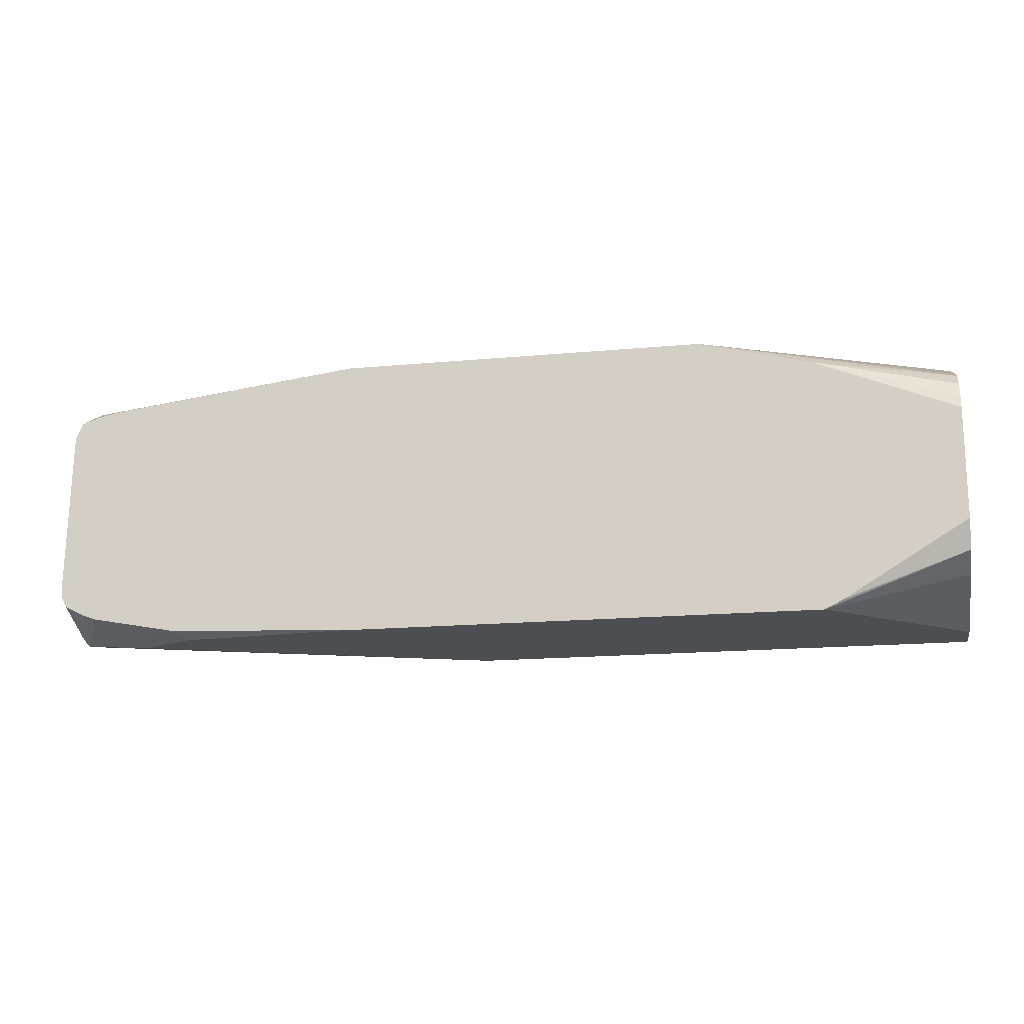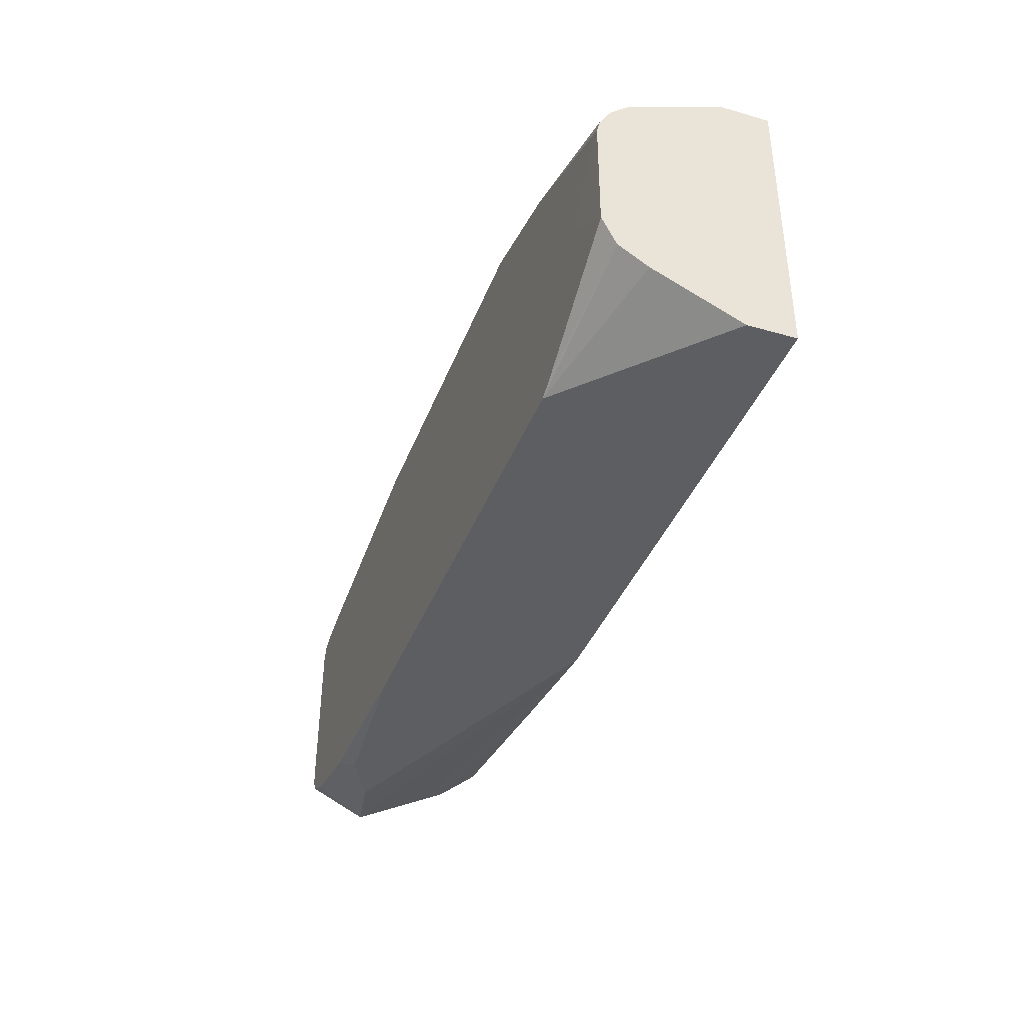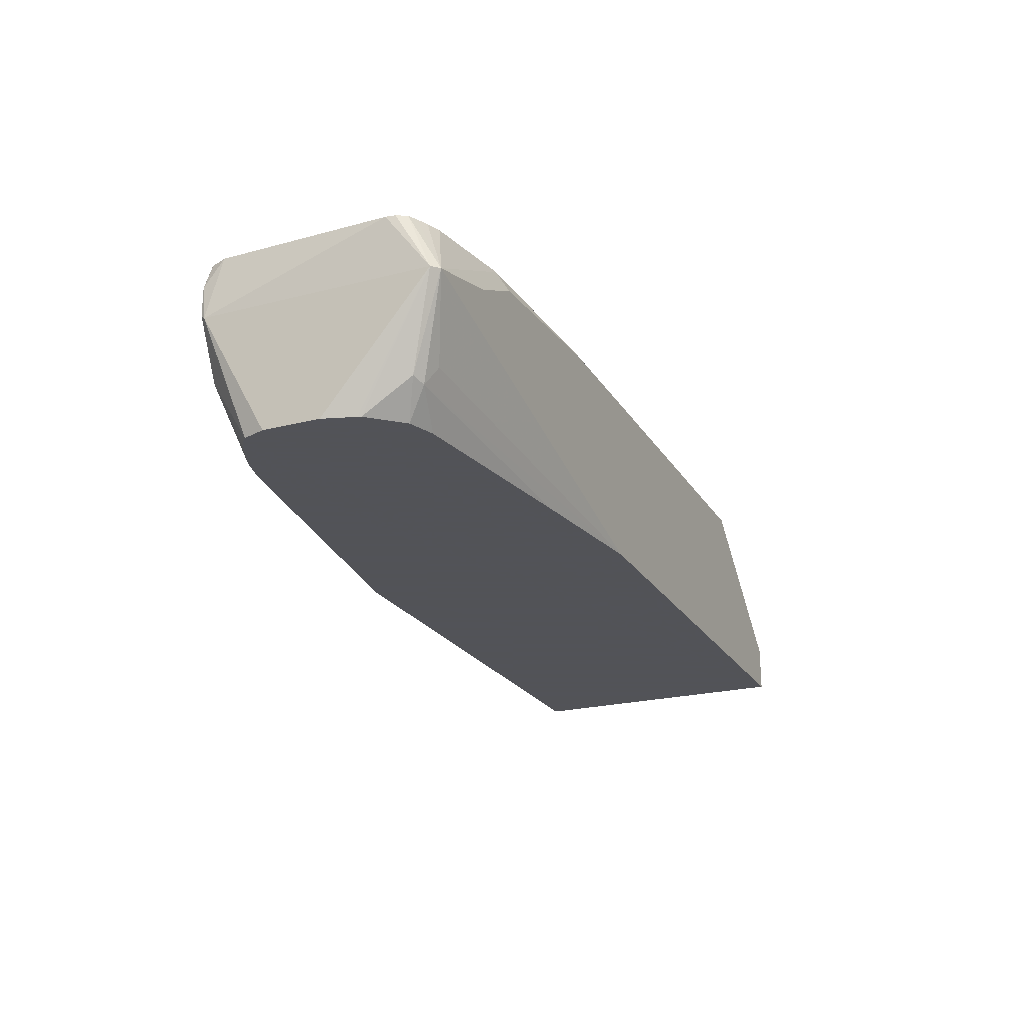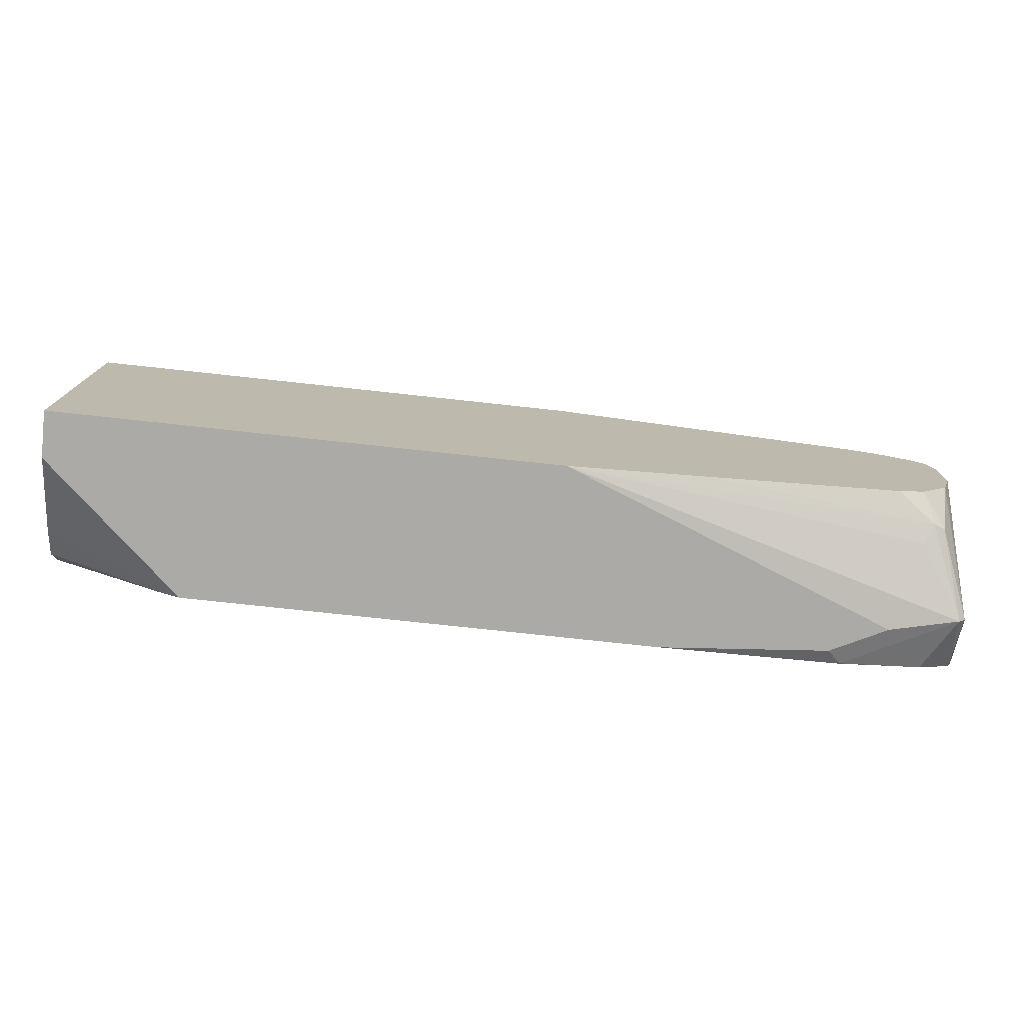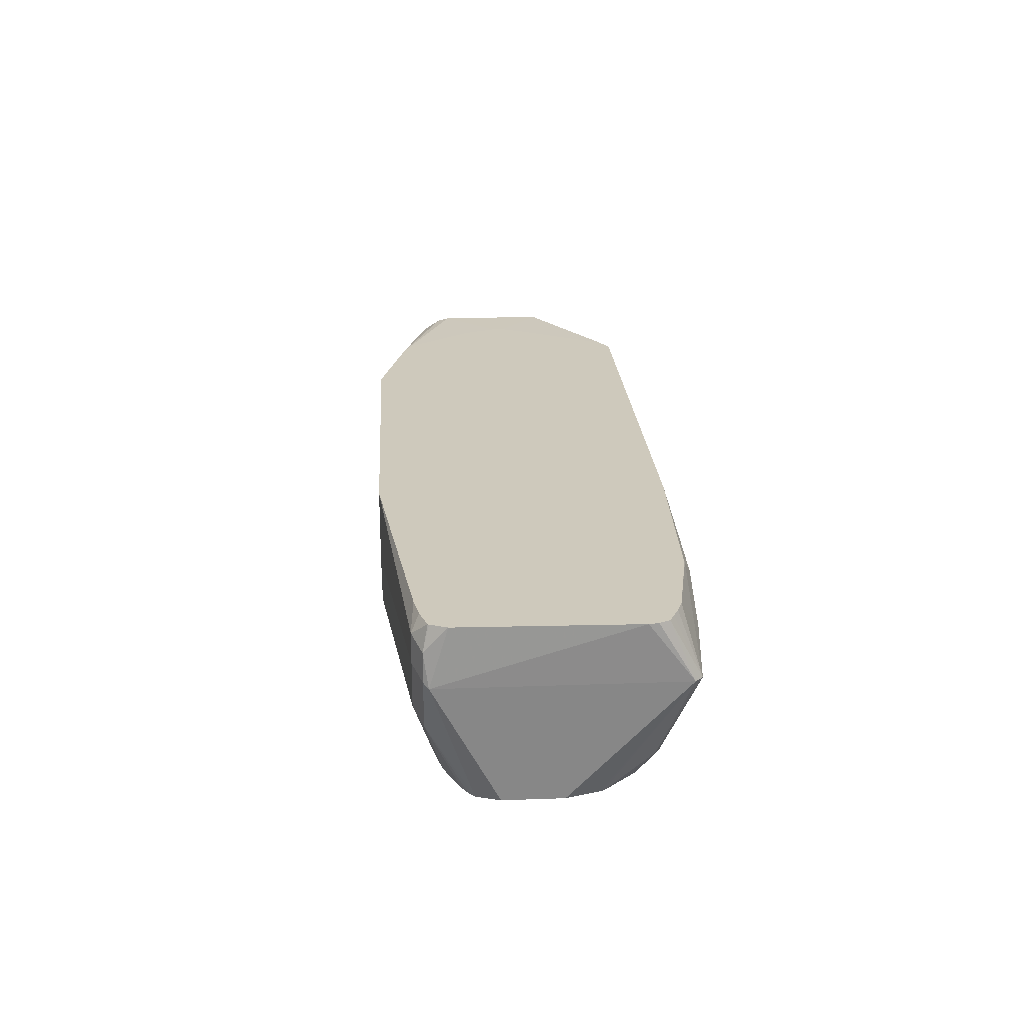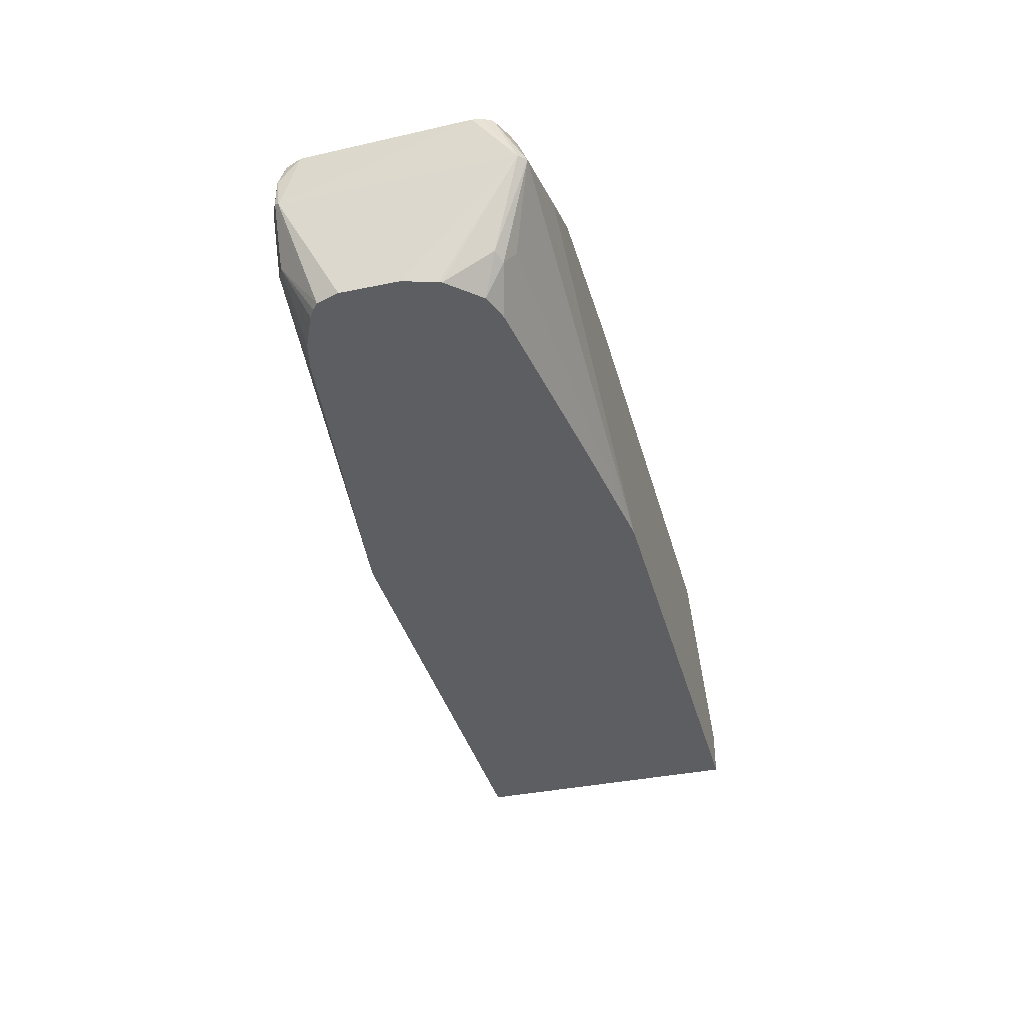
<metadata>
{"format":"obj","ext":"obj","renderer":"f3d","projection":"perspective","resolution":1024,"background":"white","views":[{"elev":-16.5,"azim":10.9,"up":"+Y"},{"elev":-38.7,"azim":70.3,"up":"+Y"},{"elev":-22.5,"azim":-66.2,"up":"+Z"},{"elev":-75.8,"azim":173.8,"up":"+Y"},{"elev":22.3,"azim":-93.6,"up":"+Z"},{"elev":-37.7,"azim":-75.2,"up":"+Z"}]}
</metadata>
<code>
v -0.0975 -0.09788 -0.1501
v -0.0975 0.09788 -0.1501
v -0.0975 -0.09788 -0.1174
v -0.4502 -0.09788 -0.1501
v -0.0975 0.09788 -0.1174
v -0.4502 0.09788 -0.1501
v -0.0975 -0.07105 -0.0583
v -0.1958 -0.09788 -0.02897
v -0.6851 -0.09788 -0.05873
v -0.734 -0.09297 -0.06852
v -0.7047 -0.07829 -0.1174
v -0.7112 -0.07176 -0.1305
v -0.5481 -0.08483 -0.1501
v -0.0975 0.07362 -0.05917
v -0.2741 0.09788 -0.02897
v -0.6721 0.06522 -0.1501
v -0.6721 0.06524 -0.1501
v -0.7047 0.07829 -0.09787
v -0.5089 0.09788 -0.1174
v -0.0975 -0.05894 -0.03872
v -0.1827 -0.09134 -0.02897
v -0.5285 -0.09788 -0.02897
v -0.646 -0.09788 -0.03915
v -0.6949 -0.09297 -0.04895
v -0.7148 -0.08182 -0.02897
v -0.7242 -0.07829 -0.02897
v -0.731 -0.0749 -0.02897
v -0.7373 -0.07176 -0.02897
v -0.7389 -0.08808 -0.06852
v -0.7194 -0.0685 -0.1272
v -0.7036 -0.05871 -0.1501
v -0.6851 -0.06522 -0.1501
v -0.6851 -0.06524 -0.1501
v -0.0975 0.0685 -0.04895
v -0.1958 0.07829 -0.02897
v -0.5285 0.09788 -0.02897
v -0.6877 0.06134 -0.1501
v -0.6922 0.06007 -0.1501
v -0.7177 0.07176 -0.1044
v -0.7373 0.07176 -0.06526
v -0.7242 0.07829 -0.05873
v -0.5285 0.09788 -0.0783
v -0.0975 -0.03957 -0.02915
v -0.1461 -0.02895 -0.02897
v -0.6545 -0.09278 -0.02897
v -0.6557 -0.09297 -0.02937
v -0.6561 -0.09268 -0.02897
v -0.7407 -0.06498 -0.02897
v -0.7417 -0.05871 -0.02897
v -0.7389 0.0685 -0.06852
v -0.7308 -0.01303 -0.1501
v -0.7308 -0.01305 -0.1501
v -0.7242 -0.0348 -0.1501
v -0.7234 -0.03696 -0.1501
v -0.0975 0.05915 -0.03872
v -0.1827 0.07176 -0.02897
v -0.0975 0.03871 -0.02915
v -0.0975 0.04706 -0.03124
v -0.7242 0.07829 -0.03915
v -0.7027 0.07626 -0.02897
v -0.7151 0.04959 -0.1501
v -0.721 0.04566 -0.1501
v -0.7256 0.04164 -0.1501
v -0.7373 0.07176 -0.04569
v -0.1363 -0.009389 -0.02897
v -0.7391 0.05668 -0.02897
v -0.7308 0.02614 -0.1501
v -0.1464 0.02426 -0.02897
v -0.1363 -0.0007665 -0.02897
v -0.7339 0.06842 -0.02897
v -0.7192 0.0732 -0.02897
v -0.7345 0.06772 -0.02897
f 21 43 44
f 18 40 41
f 18 41 42
f 18 42 19
f 20 43 21
f 22 45 46
f 29 49 50
f 23 46 24
f 24 46 25
f 25 46 47
f 28 48 29
f 29 48 49
f 18 39 40
f 22 46 23
f 18 38 39
f 10 26 27
f 17 37 18
f 29 50 67
f 10 27 28
f 10 28 29
f 10 29 30
f 10 30 12
f 10 12 11
f 18 37 38
f 12 30 31
f 12 32 33
f 12 33 13
f 13 33 32
f 14 15 34
f 15 35 34
f 16 37 17
f 12 31 32
f 29 67 51
f 40 50 64
f 29 52 53
f 43 65 44
f 45 47 46
f 49 66 50
f 50 66 64
f 50 63 67
f 51 53 52
f 43 69 65
f 56 68 57
f 59 64 70
f 59 70 71
f 59 71 60
f 64 66 72
f 64 72 70
f 10 25 26
f 57 68 69
f 29 51 52
f 43 57 69
f 40 64 59
f 29 54 30
f 30 54 31
f 34 35 55
f 35 56 57
f 35 57 58
f 35 58 55
f 40 59 41
f 36 42 41
f 36 59 60
f 38 61 39
f 39 61 62
f 39 62 63
f 39 63 40
f 40 63 50
f 36 41 59
f 10 24 25
f 29 53 54
f 9 23 24
f 1 31 54
f 1 54 53
f 1 53 51
f 1 51 67
f 1 67 63
f 1 63 62
f 1 32 31
f 1 62 61
f 1 38 37
f 1 37 16
f 1 16 6
f 1 6 2
f 2 6 19
f 2 19 42
f 1 61 38
f 2 42 36
f 1 13 32
f 1 9 4
f 9 24 10
f 1 2 5
f 1 5 14
f 1 14 34
f 1 34 55
f 1 55 58
f 1 4 13
f 1 58 57
f 1 43 20
f 1 20 7
f 1 7 3
f 1 3 8
f 1 8 22
f 1 23 9
f 1 57 43
f 2 36 15
f 1 22 23
f 3 7 8
f 8 36 60
f 8 60 71
f 8 71 70
f 8 70 72
f 8 72 66
f 8 66 49
f 8 15 36
f 8 48 28
f 8 27 26
f 8 26 25
f 8 25 47
f 8 47 45
f 8 45 22
f 2 15 5
f 8 28 27
f 8 35 15
f 8 49 48
f 8 68 56
f 4 9 10
f 8 56 35
f 4 10 11
f 4 11 12
f 4 12 13
f 6 16 17
f 6 17 18
f 5 15 14
f 7 20 8
f 8 20 21
f 8 21 44
f 8 44 65
f 8 65 69
f 8 69 68
f 6 18 19

</code>
